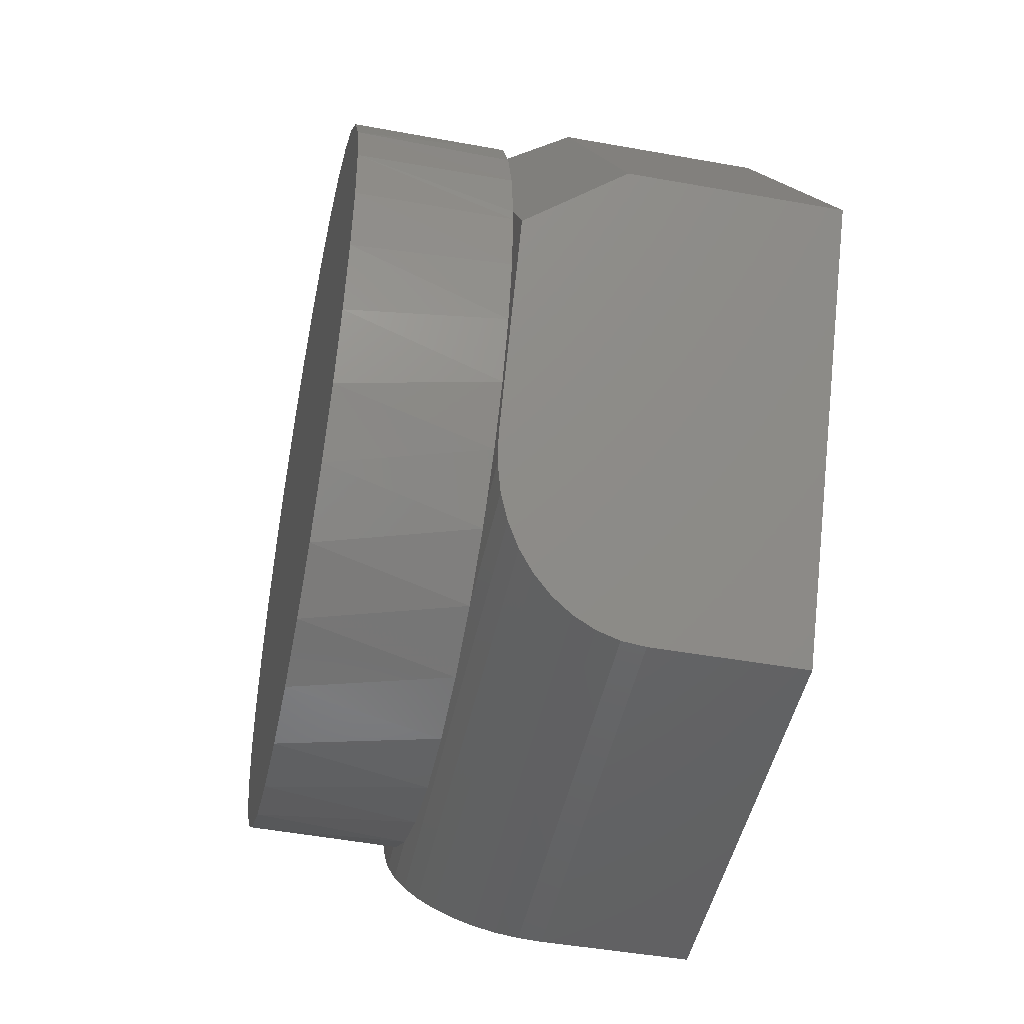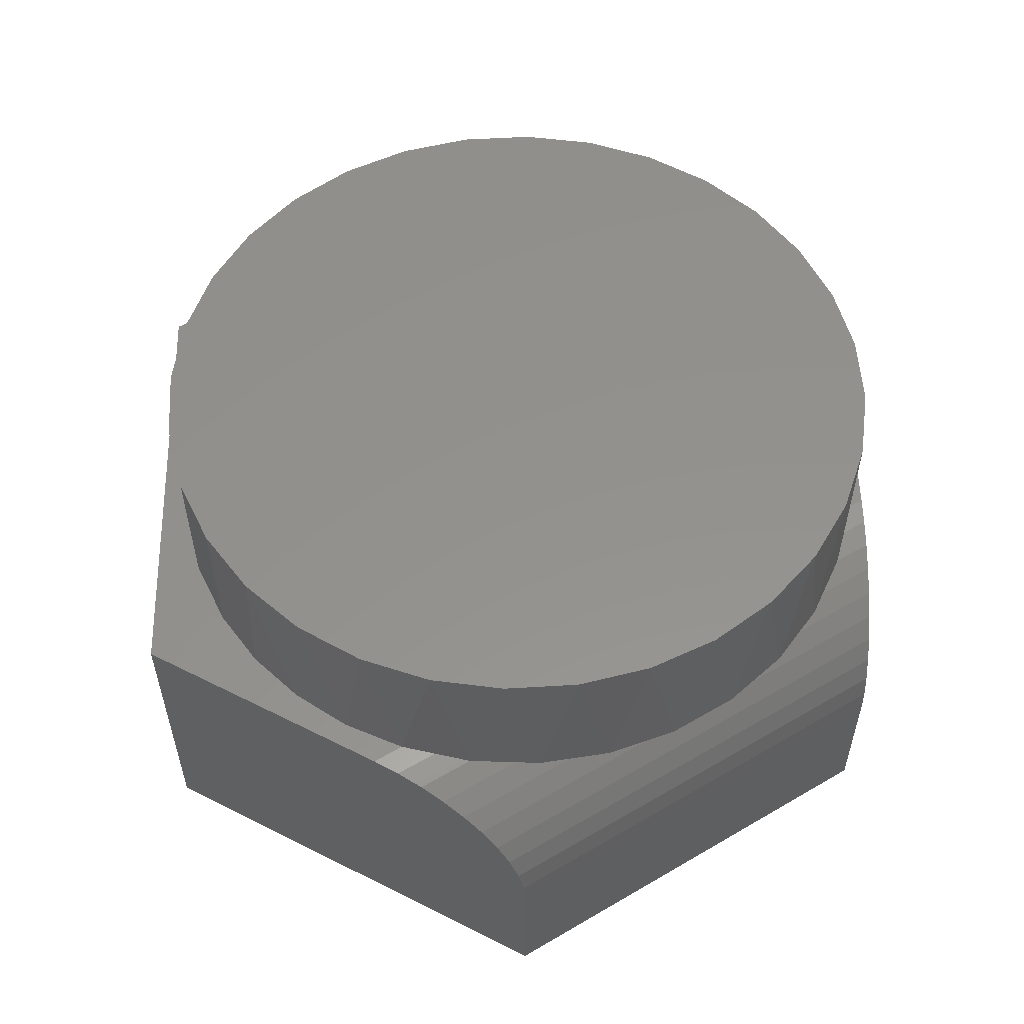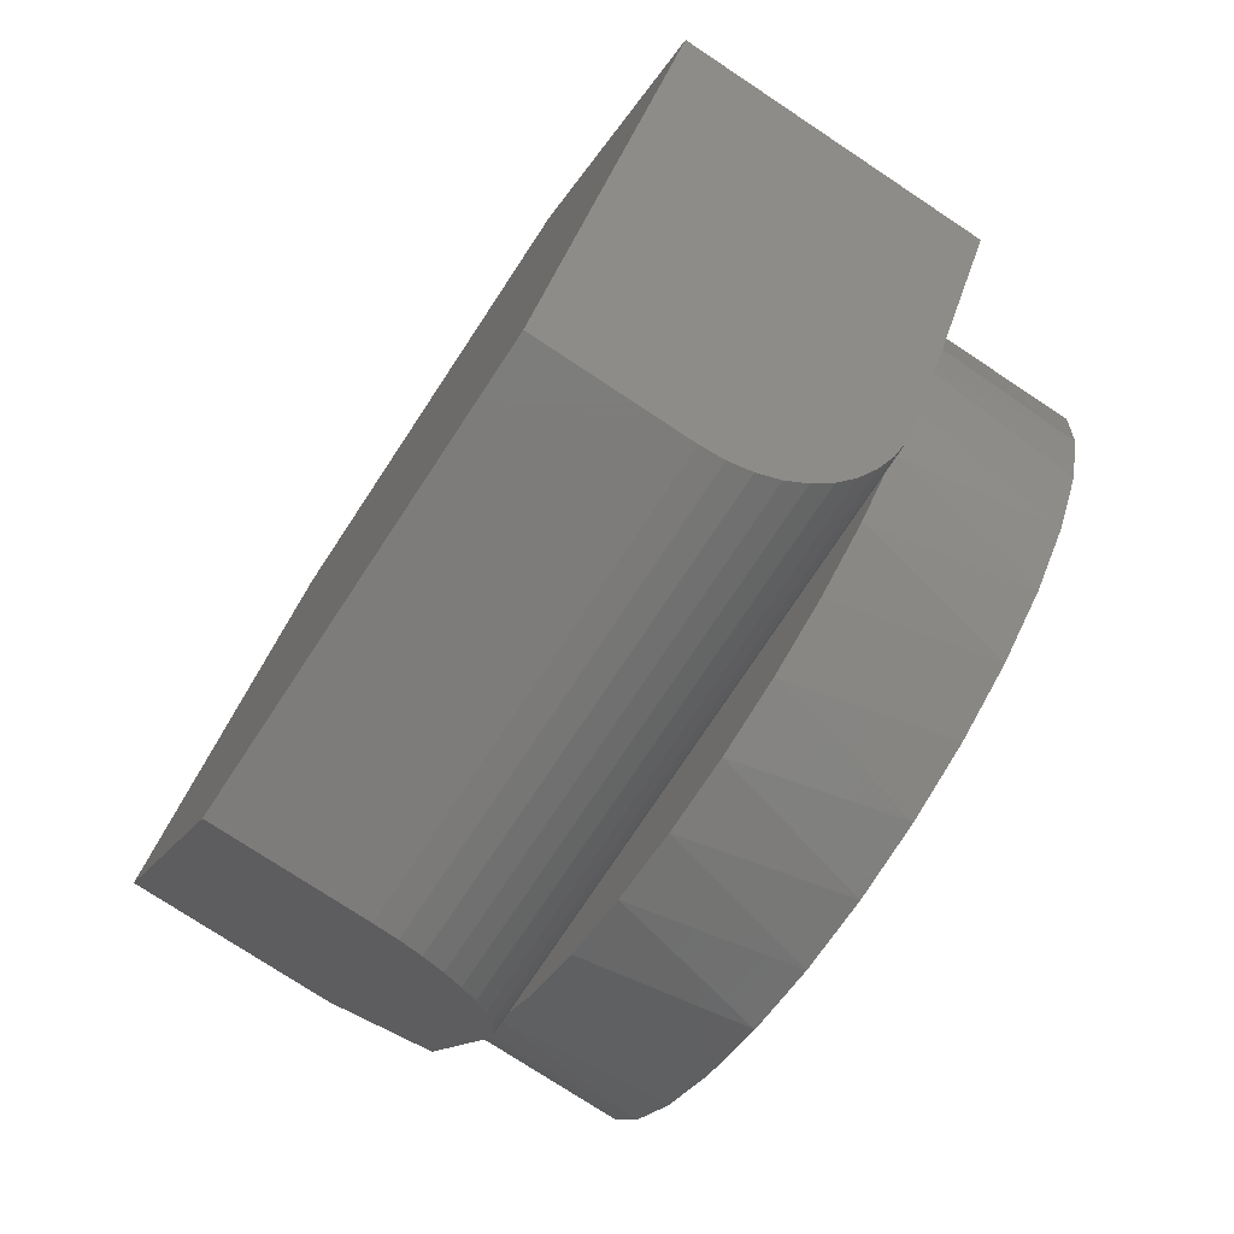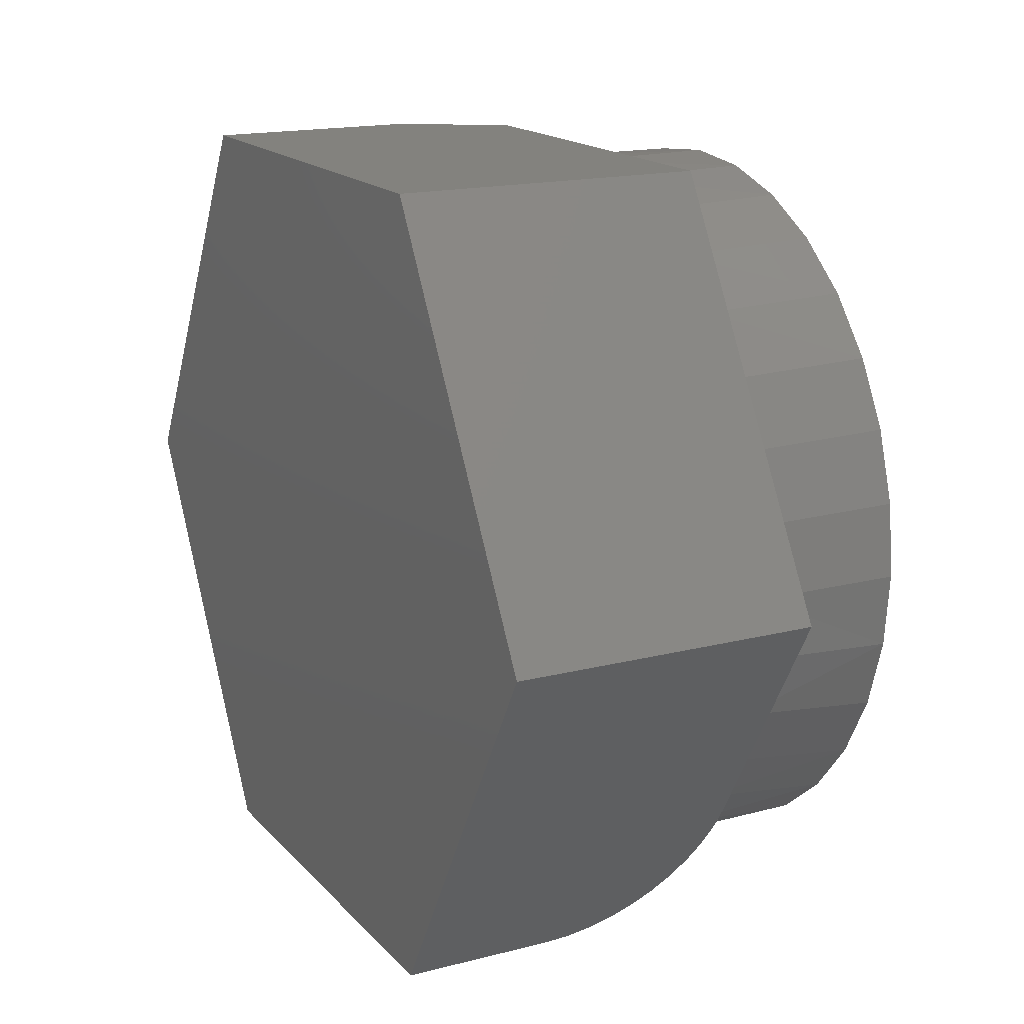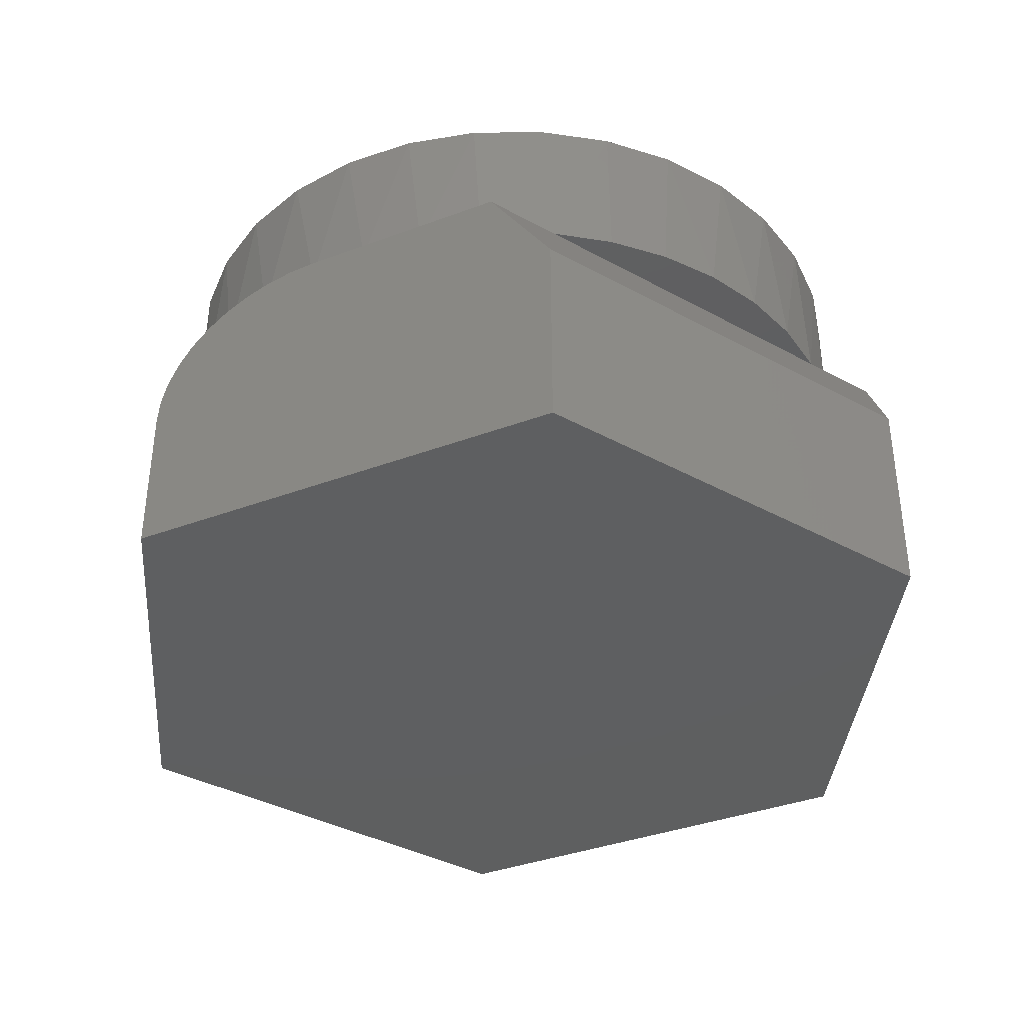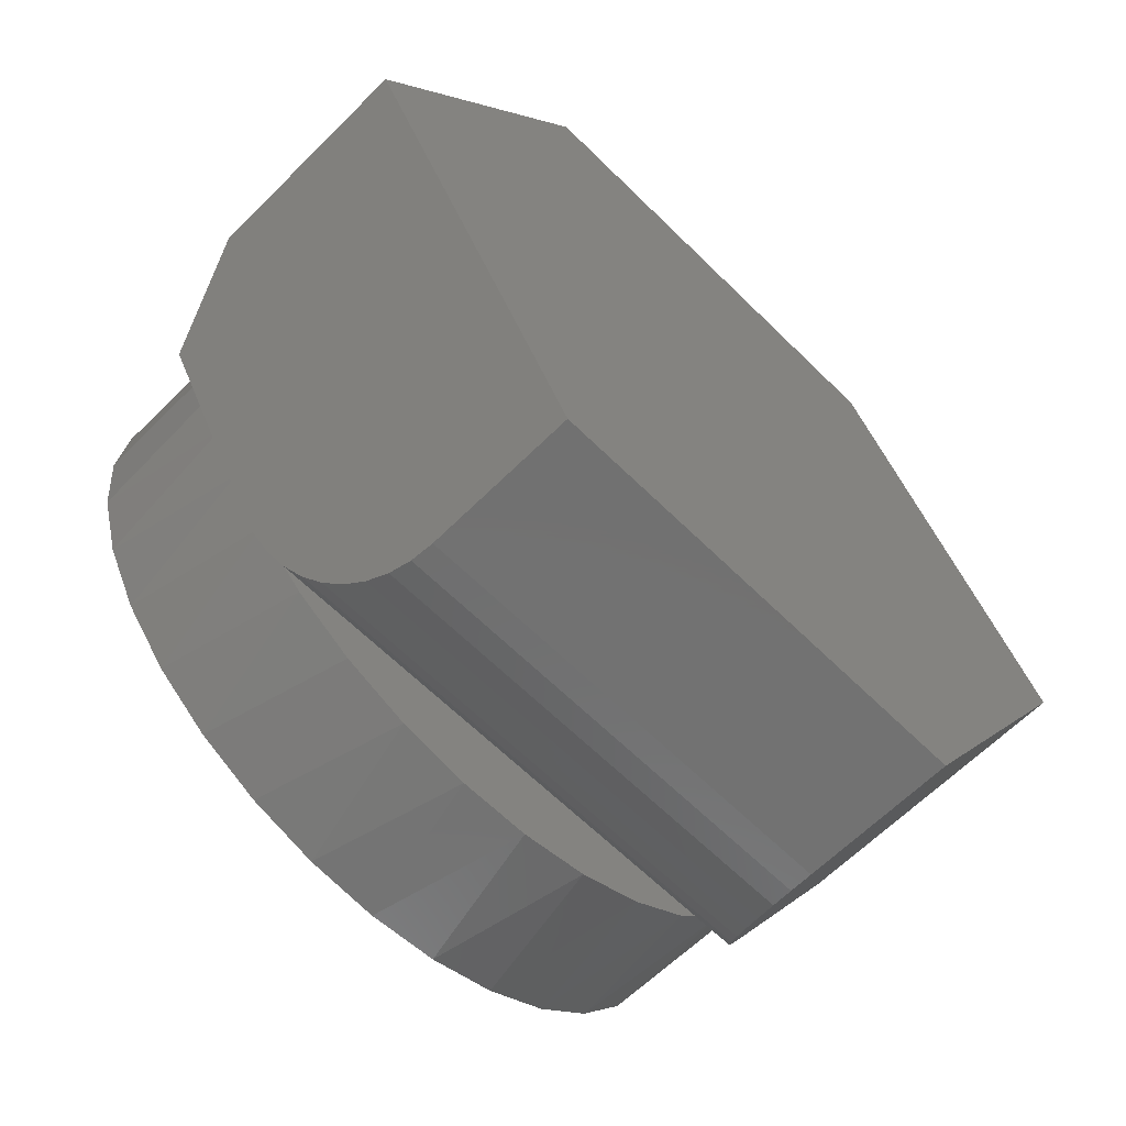
<metadata>
{"format":"stl","ext":"stl","renderer":"f3d","projection":"perspective","resolution":1024,"background":"white","views":[{"elev":-46.6,"azim":78.4,"up":"+Y"},{"elev":55.2,"azim":-31.7,"up":"+Z"},{"elev":-75.9,"azim":-123.5,"up":"+Y"},{"elev":16.8,"azim":-117.4,"up":"+Y"},{"elev":-37.5,"azim":85.2,"up":"+Z"},{"elev":-63.5,"azim":135.1,"up":"+Y"}]}
</metadata>
<code>
# stl→obj: 103 verts, 202 faces
v 0.006332 -0.3873 0.5
v -0.3781 -0.4709 0.5
v -0.4623 -0.3873 0.5
v 0.2919 -0.5367 0.5
v 0.3907 -0.4709 0.5
v 0.4749 -0.3873 0.5
v -0.2792 -0.5367 0.5
v 0.1821 -0.5819 0.5
v -0.1695 -0.5819 0.5
v 0.06569 -0.605 0.5
v -0.05302 -0.605 0.5
v 0.4677 0.27 0.5
v 0.3214 0.5198 0.5
v 0.4027 0.4609 0.5
v 0.4732 0.3893 0.5
v 0.531 0.3071 0.5
v 0.5744 0.2165 0.5
v 0.6023 0.12 0.5
v 0.6139 0.02025 0.5
v -0.5155 -0.3873 0.5
v -0.5218 -0.301 0.5
v -0.5657 -0.2058 0.5
v -0.7422 0 0.5
v -0.5925 -0.1044 0.5
v -0.6016 7.444e-17 0.5
v -0.5904 0.1162 0.5
v -0.5571 0.2281 0.5
v -0.5031 0.3316 0.5
v 0.2527 0.6373 0.5
v -0.01317 0.6076 0.5
v 0.1033 0.6001 0.5
v 0.2163 0.5705 0.5
v -0.3692 0.6373 0.5
v -0.4304 0.4229 0.5
v -0.3415 0.4986 0.5
v -0.2397 0.5559 0.5
v -0.1289 0.5927 0.5
v 0.5077 -0.3873 0.5
v 0.5345 -0.301 0.5
v 0.6801 -0.09279 0.5
v 0.6142 0 0.5
v 0.6052 -0.1044 0.5
v 0.5783 -0.2058 0.5
v 0.3613 0.6373 0.3438
v 0.7344 0 0.3438
v -0.4925 -0.4266 0.4969
v -0.4699 -0.4651 0.4876
v 0.4621 -0.4651 0.4876
v 0.4847 -0.4266 0.4969
v -0.3692 -0.6373 0.25
v 0.3613 -0.6373 0.25
v -0.371 -0.6341 0.2894
v 0.3632 -0.6341 0.2894
v -0.3764 -0.625 0.3274
v 0.3685 -0.625 0.3274
v -0.3853 -0.6098 0.364
v 0.3774 -0.6098 0.364
v -0.3971 -0.5895 0.397
v 0.3893 -0.5895 0.397
v -0.4121 -0.5638 0.427
v 0.4043 -0.5638 0.427
v -0.4293 -0.5345 0.452
v 0.4215 -0.5345 0.452
v -0.449 -0.5009 0.4727
v 0.4412 -0.5009 0.4727
v 0.6025 -0.1186 0.75
v 0.568 -0.2326 0.75
v 0.5118 -0.3377 0.75
v 0.4362 -0.4298 0.75
v 0.3441 -0.5054 0.75
v 0.239 -0.5616 0.75
v 0.1249 -0.5962 0.75
v 0.006332 -0.6079 0.75
v -0.1123 -0.5962 0.75
v -0.2263 -0.5616 0.75
v -0.3314 -0.5054 0.75
v -0.4235 -0.4298 0.75
v -0.4991 -0.3377 0.75
v -0.5553 -0.2326 0.75
v -0.5899 -0.1186 0.75
v 0.6142 0 0.75
v -0.6016 7.444e-17 0.75
v -0.5899 0.1186 0.75
v -0.5553 0.2326 0.75
v -0.4991 0.3377 0.75
v -0.4235 0.4298 0.75
v -0.3314 0.5054 0.75
v -0.2263 0.5616 0.75
v -0.1123 0.5962 0.75
v 0.006332 0.6079 0.75
v 0.1249 0.5962 0.75
v 0.239 0.5616 0.75
v 0.3441 0.5054 0.75
v 0.4362 0.4298 0.75
v 0.5118 0.3377 0.75
v 0.568 0.2326 0.75
v 0.6025 0.1186 0.75
v 0.7344 0 0
v 0.3613 -0.6373 0
v -0.3692 0.6373 0
v 0.3613 0.6373 0
v -0.3692 -0.6373 0
v -0.7422 0 0
f 1 2 3
f 4 2 5
f 5 2 1
f 5 1 6
f 2 4 7
f 7 4 8
f 7 8 9
f 9 8 10
f 9 10 11
f 12 13 14
f 12 14 15
f 12 15 16
f 12 16 17
f 12 17 18
f 12 18 19
f 20 21 22
f 20 3 21
f 23 20 22
f 23 22 24
f 23 24 25
f 23 25 26
f 23 26 27
f 23 27 28
f 29 30 31
f 29 31 32
f 29 32 13
f 33 23 28
f 33 28 34
f 33 34 35
f 33 35 36
f 33 36 37
f 33 37 30
f 33 30 29
f 38 39 6
f 38 40 39
f 40 19 41
f 40 41 42
f 40 42 43
f 40 43 39
f 44 29 13
f 44 13 12
f 44 12 19
f 44 19 40
f 44 40 45
f 46 47 48
f 46 48 49
f 46 49 38
f 46 38 6
f 46 6 1
f 46 1 3
f 46 3 20
f 50 51 52
f 52 51 53
f 52 53 54
f 54 53 55
f 54 55 56
f 56 55 57
f 56 57 58
f 58 57 59
f 58 59 60
f 60 59 61
f 60 61 62
f 62 61 63
f 62 63 64
f 64 63 65
f 64 65 47
f 47 65 48
f 66 67 43
f 39 43 67
f 67 68 39
f 69 70 5
f 4 5 70
f 70 71 4
f 8 4 71
f 71 72 8
f 10 8 72
f 72 73 10
f 10 73 11
f 11 73 74
f 11 74 9
f 9 74 75
f 9 75 7
f 7 75 76
f 7 76 2
f 2 76 77
f 21 78 79
f 21 79 22
f 22 79 80
f 6 39 68
f 6 68 69
f 6 69 5
f 3 2 77
f 3 77 78
f 3 78 21
f 41 81 42
f 42 81 66
f 42 66 43
f 82 25 80
f 80 25 24
f 80 24 22
f 83 84 27
f 28 27 84
f 84 85 28
f 34 28 85
f 85 86 34
f 35 34 86
f 86 87 35
f 36 35 87
f 87 88 36
f 37 36 88
f 88 89 37
f 30 37 89
f 89 90 30
f 31 30 90
f 90 91 31
f 32 31 91
f 91 92 32
f 93 94 14
f 15 14 94
f 94 95 15
f 15 95 16
f 16 95 96
f 13 32 92
f 13 92 93
f 13 93 14
f 25 82 26
f 26 82 83
f 26 83 27
f 97 18 96
f 96 18 17
f 96 17 16
f 81 41 97
f 97 41 19
f 97 19 18
f 89 91 90
f 91 89 92
f 92 89 88
f 92 88 93
f 93 88 87
f 93 87 94
f 94 87 86
f 94 86 95
f 95 86 85
f 95 85 96
f 96 85 84
f 96 84 97
f 97 84 83
f 97 83 81
f 81 83 82
f 81 82 66
f 66 82 80
f 66 80 67
f 67 80 79
f 67 79 68
f 68 79 78
f 68 78 69
f 69 78 77
f 69 77 70
f 70 77 76
f 70 76 71
f 71 76 75
f 71 75 72
f 72 75 74
f 72 74 73
f 40 98 45
f 38 49 48
f 38 48 65
f 38 65 63
f 38 63 61
f 38 61 59
f 38 59 57
f 38 57 55
f 38 55 53
f 38 53 51
f 38 51 99
f 38 99 98
f 38 98 40
f 100 33 101
f 101 33 29
f 101 29 44
f 45 98 44
f 44 98 101
f 50 102 51
f 51 102 99
f 102 50 52
f 102 52 54
f 102 54 56
f 102 56 58
f 102 58 60
f 102 60 62
f 102 62 64
f 102 64 47
f 102 47 46
f 102 46 20
f 102 20 23
f 102 23 103
f 101 98 100
f 100 98 103
f 98 99 103
f 103 99 102
f 33 100 23
f 23 100 103

</code>
